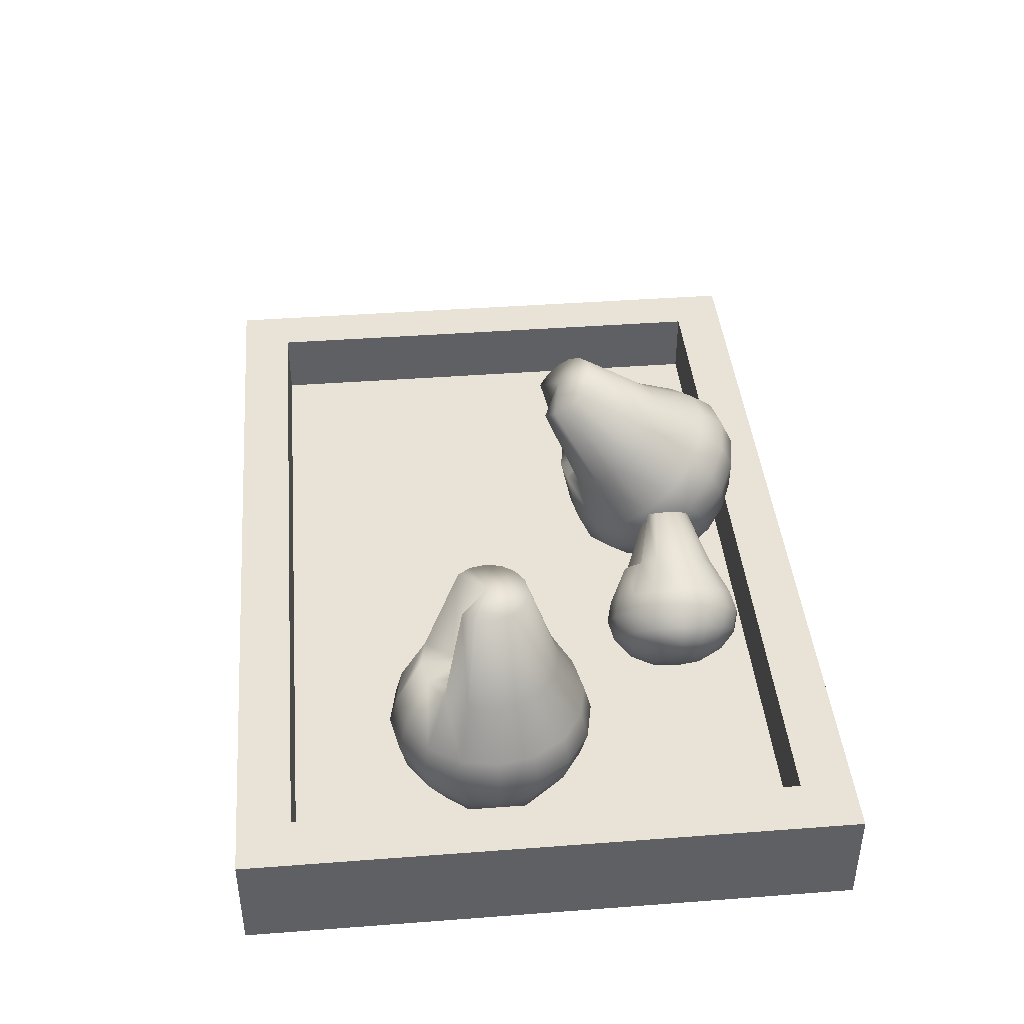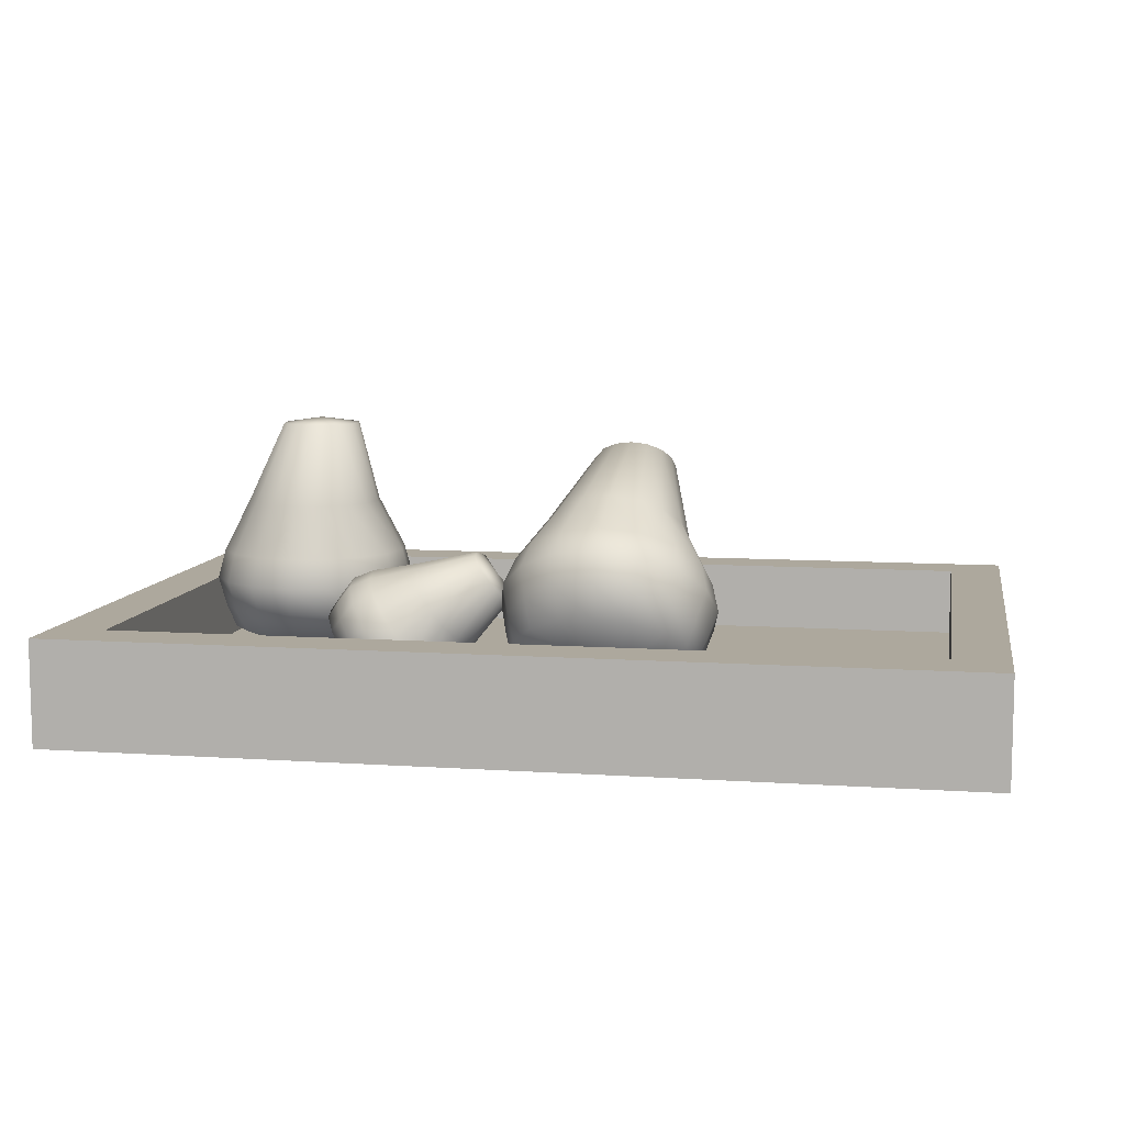
<metadata>
{"format":"obj","ext":"obj","renderer":"f3d","projection":"perspective","resolution":1024,"background":"white","views":[{"elev":41.7,"azim":-95.2,"up":"+Y"},{"elev":8.7,"azim":10.3,"up":"+Y"}]}
</metadata>
<code>
v -8.997 9.549 -1.586
v -7.666 9.353 -1.586
v -7.767 9.353 -2.095
v -8.056 9.353 -2.527
v -8.802 6.254 -2.816
v -9.311 6.254 -2.917
v -9.821 6.254 -2.816
v -9.938 9.353 -2.527
v -10.23 9.353 -2.095
v -10.33 9.353 -1.586
v -10.23 9.353 -1.076
v -9.938 9.353 -0.6443
v -9.507 9.353 -0.3557
v -8.997 9.353 -0.2544
v -8.488 9.353 -0.3557
v -8.056 9.353 -0.6443
v -7.767 9.353 -1.076
v -7.165 6.589 -2.475
v -6.988 6.589 -1.586
v -7.668 6.589 -3.228
v -8.422 6.589 -3.732
v -9.311 6.589 -3.908
v -10.2 6.589 -3.732
v -10.95 6.589 -3.228
v -11.46 6.589 -2.475
v -11.63 6.589 -1.586
v -11.46 6.589 -0.6967
v -10.95 6.589 0.05691
v -10.2 6.589 0.5604
v -9.311 6.589 0.7372
v -8.422 6.589 0.5604
v -7.668 6.589 0.05691
v -7.165 6.589 -0.6967
v -6.342 4.856 -2.816
v -6.097 4.856 -1.586
v -7.038 4.856 -3.858
v -8.081 4.856 -4.555
v -9.311 4.856 -4.8
v -10.54 4.856 -4.555
v -11.58 4.856 -3.858
v -12.28 4.856 -2.816
v -12.53 4.856 -1.586
v -12.28 4.856 -0.3557
v -11.58 4.856 0.687
v -10.54 4.856 1.384
v -9.311 4.856 1.628
v -8.081 4.856 1.384
v -7.038 4.856 0.687
v -6.342 4.856 -0.3557
v -6.097 3.868 -2.917
v -5.832 3.868 -1.586
v -6.851 3.868 -4.045
v -7.98 3.868 -4.8
v -9.311 3.868 -5.064
v -10.64 3.868 -4.8
v -11.77 3.868 -4.045
v -12.53 3.868 -2.917
v -12.79 3.868 -1.586
v -12.53 3.868 -0.2544
v -11.77 3.868 0.8742
v -10.64 3.868 1.628
v -9.311 3.868 1.893
v -7.98 3.868 1.628
v -6.851 3.868 0.8742
v -6.097 3.868 -0.2544
v -6.342 2.88 -2.816
v -6.097 2.88 -1.586
v -7.038 2.88 -3.858
v -8.081 2.88 -4.555
v -9.311 2.88 -4.8
v -10.54 2.88 -4.555
v -11.58 2.88 -3.858
v -12.28 2.88 -2.816
v -12.53 2.88 -1.586
v -12.28 2.88 -0.3557
v -11.58 2.88 0.687
v -10.54 2.88 1.384
v -9.311 2.88 1.628
v -8.081 2.88 1.384
v -7.038 2.88 0.687
v -6.342 2.88 -0.3557
v -6.6 2.042 -2.527
v -6.377 2.042 -1.586
v -7.236 2.042 -3.325
v -8.188 2.042 -3.858
v -9.311 2.042 -4.045
v -10.43 2.042 -3.858
v -11.39 2.042 -3.325
v -12.02 2.042 -2.527
v -12.25 2.042 -1.586
v -12.02 2.042 -0.6443
v -11.39 2.042 0.1537
v -10.43 2.042 0.687
v -9.311 2.042 0.8742
v -8.188 2.042 0.687
v -7.236 2.042 0.1537
v -6.6 2.042 -0.6443
v -7.844 1.482 -2.095
v -7.723 1.482 -1.586
v -8.188 1.482 -2.527
v -8.703 1.482 -2.816
v -9.311 1.482 -2.917
v -9.919 1.482 -2.816
v -10.43 1.482 -2.527
v -10.78 1.482 -2.095
v -10.9 1.482 -1.586
v -10.78 1.482 -1.076
v -10.43 1.482 -0.6443
v -9.919 1.482 -0.3557
v -9.311 1.482 -0.2544
v -8.703 1.482 -0.3557
v -8.188 1.482 -0.6443
v -7.844 1.482 -1.076
v -9.311 1.285 -1.586
v 2.846 8.581 2.027
v 4.177 8.43 2.153
v 4.075 8.102 1.763
v 3.787 7.825 1.432
v 3.041 5.266 3.205
v 2.532 5.201 3.127
v 2.022 5.266 3.205
v 1.904 7.825 1.432
v 1.616 8.102 1.763
v 1.514 8.43 2.153
v 1.616 8.758 2.543
v 1.904 9.036 2.874
v 2.336 9.221 3.095
v 2.846 9.287 3.172
v 3.355 9.221 3.095
v 3.787 9.036 2.874
v 4.075 8.758 2.543
v 4.678 5.742 3.25
v 4.854 6.314 3.931
v 4.174 5.258 2.674
v 3.421 4.934 2.288
v 2.532 4.82 2.153
v 1.643 4.934 2.288
v 0.8891 5.258 2.674
v 0.3856 5.742 3.25
v 0.2087 6.314 3.931
v 0.3856 6.886 4.612
v 0.8891 7.371 5.189
v 1.643 7.695 5.574
v 2.532 7.809 5.709
v 3.421 7.695 5.574
v 4.174 7.371 5.189
v 4.678 6.886 4.612
v 5.501 4.196 4.104
v 5.746 4.988 5.046
v 4.804 3.526 3.306
v 3.762 3.077 2.772
v 2.532 2.92 2.585
v 1.302 3.077 2.772
v 0.259 3.526 3.306
v -0.4377 4.196 4.104
v -0.6824 4.988 5.046
v -0.4377 5.779 5.987
v 0.259 6.45 6.786
v 1.302 6.898 7.319
v 2.532 7.055 7.506
v 3.762 6.898 7.319
v 4.804 6.45 6.786
v 5.501 5.779 5.987
v 5.746 3.375 4.662
v 6.01 4.231 5.682
v 4.991 2.649 3.798
v 3.863 2.163 3.221
v 2.532 1.993 3.018
v 1.2 2.163 3.221
v 0.07169 2.649 3.798
v -0.6824 3.375 4.662
v -0.9472 4.231 5.682
v -0.6824 5.087 6.701
v 0.07169 5.813 7.565
v 1.2 6.299 8.142
v 2.532 6.469 8.345
v 3.863 6.299 8.142
v 4.991 5.813 7.565
v 5.746 5.087 6.701
v 5.501 2.683 5.376
v 5.746 3.474 6.317
v 4.804 2.012 4.577
v 3.762 1.564 4.044
v 2.532 1.407 3.857
v 1.302 1.564 4.044
v 0.259 2.012 4.577
v -0.4377 2.683 5.376
v -0.6824 3.474 6.317
v -0.4377 4.266 7.259
v 0.259 4.936 8.057
v 1.302 5.384 8.591
v 2.532 5.542 8.778
v 3.762 5.384 8.591
v 4.804 4.936 8.057
v 5.501 4.266 7.259
v 5.242 2.227 6.136
v 5.466 2.833 6.856
v 4.606 1.714 5.525
v 3.654 1.371 5.116
v 2.532 1.25 4.973
v 1.409 1.371 5.116
v 0.4568 1.714 5.525
v -0.1793 2.227 6.136
v -0.4027 2.833 6.856
v -0.1793 3.438 7.577
v 0.4568 3.952 8.188
v 1.409 4.295 8.596
v 2.532 4.415 8.74
v 3.654 4.295 8.596
v 4.606 3.952 8.188
v 5.242 3.438 7.577
v 3.999 2.077 6.826
v 4.12 2.404 7.216
v 3.654 1.799 6.496
v 3.139 1.613 6.275
v 2.532 1.548 6.197
v 1.924 1.613 6.275
v 1.409 1.799 6.496
v 1.064 2.077 6.826
v 0.9436 2.404 7.216
v 1.064 2.732 7.606
v 1.409 3.01 7.937
v 1.924 3.195 8.158
v 2.532 3.261 8.236
v 3.139 3.195 8.158
v 3.654 3.01 7.937
v 3.999 2.732 7.606
v 2.532 2.254 7.343
v -1.11 5.241 5.562
v -0.6578 4.421 5.562
v -0.7005 4.477 5.207
v -0.822 4.637 4.907
v -2.852 3.745 4.706
v -3.067 4.028 4.636
v -3.281 4.31 4.706
v -1.615 5.68 4.907
v -1.736 5.84 5.207
v -1.779 5.896 5.562
v -1.736 5.84 5.916
v -1.615 5.68 6.217
v -1.433 5.441 6.417
v -1.218 5.158 6.488
v -1.004 4.876 6.417
v -0.822 4.637 6.217
v -0.7005 4.477 5.916
v -1.977 2.98 4.943
v -1.903 2.882 5.562
v -2.189 3.259 4.419
v -2.507 3.676 4.069
v -2.881 4.169 3.946
v -3.255 4.661 4.069
v -3.573 5.078 4.419
v -3.785 5.357 4.943
v -3.859 5.455 5.562
v -3.785 5.357 6.18
v -3.573 5.078 6.704
v -3.255 4.661 7.055
v -2.881 4.169 7.178
v -2.507 3.676 7.055
v -2.189 3.259 6.704
v -1.977 2.98 6.18
v -2.59 1.795 4.706
v -2.487 1.659 5.562
v -2.884 2.181 3.981
v -3.323 2.758 3.496
v -3.84 3.439 3.326
v -4.358 4.12 3.496
v -4.797 4.697 3.981
v -5.091 5.083 4.706
v -5.194 5.219 5.562
v -5.091 5.083 6.417
v -4.797 4.697 7.143
v -4.358 4.12 7.627
v -3.84 3.439 7.798
v -3.323 2.758 7.627
v -2.884 2.181 7.143
v -2.59 1.795 6.417
v -3.034 1.243 4.636
v -2.923 1.097 5.562
v -3.352 1.661 3.851
v -3.827 2.286 3.326
v -4.388 3.023 3.142
v -4.948 3.76 3.326
v -5.424 4.385 3.851
v -5.741 4.803 4.636
v -5.853 4.949 5.562
v -5.741 4.803 6.488
v -5.424 4.385 7.273
v -4.948 3.76 7.798
v -4.388 3.023 7.982
v -3.827 2.286 7.797
v -3.352 1.661 7.273
v -3.034 1.243 6.488
v -3.685 0.9626 4.706
v -3.582 0.8271 5.562
v -3.978 1.348 3.981
v -4.417 1.926 3.496
v -4.935 2.607 3.326
v -5.453 3.288 3.496
v -5.892 3.865 3.981
v -6.185 4.251 4.706
v -6.288 4.386 5.562
v -6.185 4.251 6.417
v -5.892 3.865 7.143
v -5.453 3.288 7.627
v -4.935 2.607 7.797
v -4.417 1.926 7.627
v -3.978 1.348 7.143
v -3.685 0.9626 6.417
v -4.257 0.7529 4.907
v -4.164 0.6292 5.562
v -4.525 1.105 4.352
v -4.926 1.632 3.981
v -5.399 2.254 3.851
v -5.872 2.876 3.981
v -6.273 3.403 4.352
v -6.541 3.755 4.907
v -6.634 3.879 5.562
v -6.541 3.755 6.217
v -6.273 3.403 6.772
v -5.872 2.876 7.143
v -5.399 2.254 7.273
v -4.926 1.632 7.143
v -4.525 1.105 6.772
v -4.257 0.7529 6.217
v -5.091 1.206 5.207
v -5.04 1.139 5.562
v -5.236 1.397 4.907
v -5.453 1.682 4.706
v -5.709 2.018 4.636
v -5.965 2.355 4.706
v -6.182 2.64 4.907
v -6.327 2.831 5.207
v -6.378 2.898 5.562
v -6.327 2.831 5.916
v -6.182 2.64 6.217
v -5.965 2.355 6.417
v -5.709 2.018 6.488
v -5.453 1.682 6.417
v -5.236 1.397 6.217
v -5.091 1.206 5.916
v -5.818 1.936 5.562
v 15.01 0 -10.3
v 15.01 3.525 -10.3
v 15.01 0 10.3
v 15.01 3.525 10.3
v -15.01 0 -10.3
v 15.01 0 -10.3
v -15.01 0 10.3
v 15.01 0 10.3
v -15.01 3.525 -10.3
v -15.01 0 -10.3
v -15.01 3.525 10.3
v -15.01 0 10.3
v 15.01 0 -10.3
v -15.01 0 -10.3
v 15.01 3.525 -10.3
v -15.01 3.525 -10.3
v -15.01 0 10.3
v 15.01 0 10.3
v -15.01 3.525 10.3
v 15.01 3.525 10.3
v -13.22 3.525 8.513
v -13.22 3.525 -8.513
v -15.01 3.525 10.3
v -15.01 3.525 -10.3
v 13.22 3.525 8.513
v -13.22 3.525 8.513
v 15.01 3.525 10.3
v -15.01 3.525 10.3
v 13.22 3.525 -8.513
v 13.22 3.525 8.513
v 15.01 3.525 -10.3
v 15.01 3.525 10.3
v -13.22 3.525 -8.513
v 13.22 3.525 -8.513
v -15.01 3.525 -10.3
v 15.01 3.525 -10.3
v 13.22 1.191 -8.513
v -13.22 1.191 -8.513
v 13.22 1.191 8.513
v -13.22 1.191 8.513
v -13.22 1.191 -8.513
v -13.22 3.525 -8.513
v -13.22 1.191 8.513
v -13.22 3.525 8.513
v 13.22 1.191 -8.513
v 13.22 3.525 -8.513
v -13.22 1.191 -8.513
v -13.22 3.525 -8.513
v -13.22 1.191 8.513
v -13.22 3.525 8.513
v 13.22 1.191 8.513
v 13.22 3.525 8.513
v 13.22 1.191 8.513
v 13.22 3.525 8.513
v 13.22 1.191 -8.513
v 13.22 3.525 -8.513
g fruit_veg1
f 1 2 3
f 1 3 4
f 1 4 5
f 1 5 6
f 1 6 7
f 1 7 8
f 1 8 9
f 1 9 10
f 1 10 11
f 1 11 12
f 1 12 13
f 1 13 14
f 1 14 15
f 1 15 16
f 1 16 17
f 1 17 2
f 3 2 18
f 2 19 18
f 4 3 20
f 3 18 20
f 5 4 21
f 4 20 21
f 6 5 22
f 5 21 22
f 7 6 23
f 6 22 23
f 8 7 24
f 7 23 24
f 9 8 25
f 8 24 25
f 10 9 26
f 9 25 26
f 11 10 27
f 10 26 27
f 12 11 28
f 11 27 28
f 13 12 29
f 12 28 29
f 14 13 30
f 13 29 30
f 15 14 31
f 14 30 31
f 16 15 32
f 15 31 32
f 17 16 33
f 16 32 33
f 2 17 19
f 17 33 19
f 18 19 34
f 19 35 34
f 20 18 36
f 18 34 36
f 21 20 37
f 20 36 37
f 22 21 38
f 21 37 38
f 23 22 39
f 22 38 39
f 24 23 40
f 23 39 40
f 25 24 41
f 24 40 41
f 26 25 42
f 25 41 42
f 27 26 43
f 26 42 43
f 28 27 44
f 27 43 44
f 29 28 45
f 28 44 45
f 30 29 46
f 29 45 46
f 31 30 47
f 30 46 47
f 32 31 48
f 31 47 48
f 33 32 49
f 32 48 49
f 19 33 35
f 33 49 35
f 34 35 50
f 35 51 50
f 36 34 52
f 34 50 52
f 37 36 53
f 36 52 53
f 38 37 54
f 37 53 54
f 39 38 55
f 38 54 55
f 40 39 56
f 39 55 56
f 41 40 57
f 40 56 57
f 42 41 58
f 41 57 58
f 43 42 59
f 42 58 59
f 44 43 60
f 43 59 60
f 45 44 61
f 44 60 61
f 46 45 62
f 45 61 62
f 47 46 63
f 46 62 63
f 48 47 64
f 47 63 64
f 49 48 65
f 48 64 65
f 35 49 51
f 49 65 51
f 50 51 66
f 51 67 66
f 52 50 68
f 50 66 68
f 53 52 69
f 52 68 69
f 54 53 70
f 53 69 70
f 55 54 71
f 54 70 71
f 56 55 72
f 55 71 72
f 57 56 73
f 56 72 73
f 58 57 74
f 57 73 74
f 59 58 75
f 58 74 75
f 60 59 76
f 59 75 76
f 61 60 77
f 60 76 77
f 62 61 78
f 61 77 78
f 63 62 79
f 62 78 79
f 64 63 80
f 63 79 80
f 65 64 81
f 64 80 81
f 51 65 67
f 65 81 67
f 66 67 82
f 67 83 82
f 68 66 84
f 66 82 84
f 69 68 85
f 68 84 85
f 70 69 86
f 69 85 86
f 71 70 87
f 70 86 87
f 72 71 88
f 71 87 88
f 73 72 89
f 72 88 89
f 74 73 90
f 73 89 90
f 75 74 91
f 74 90 91
f 76 75 92
f 75 91 92
f 77 76 93
f 76 92 93
f 78 77 94
f 77 93 94
f 79 78 95
f 78 94 95
f 80 79 96
f 79 95 96
f 81 80 97
f 80 96 97
f 67 81 83
f 81 97 83
f 82 83 98
f 83 99 98
f 84 82 100
f 82 98 100
f 85 84 101
f 84 100 101
f 86 85 102
f 85 101 102
f 87 86 103
f 86 102 103
f 88 87 104
f 87 103 104
f 89 88 105
f 88 104 105
f 90 89 106
f 89 105 106
f 91 90 107
f 90 106 107
f 92 91 108
f 91 107 108
f 93 92 109
f 92 108 109
f 94 93 110
f 93 109 110
f 95 94 111
f 94 110 111
f 96 95 112
f 95 111 112
f 97 96 113
f 96 112 113
f 83 97 99
f 97 113 99
f 99 114 98
f 98 114 100
f 100 114 101
f 101 114 102
f 102 114 103
f 103 114 104
f 104 114 105
f 105 114 106
f 106 114 107
f 107 114 108
f 108 114 109
f 109 114 110
f 110 114 111
f 111 114 112
f 112 114 113
f 113 114 99
f 115 116 117
f 115 117 118
f 115 118 119
f 115 119 120
f 115 120 121
f 115 121 122
f 115 122 123
f 115 123 124
f 115 124 125
f 115 125 126
f 115 126 127
f 115 127 128
f 115 128 129
f 115 129 130
f 115 130 131
f 115 131 116
f 117 116 132
f 116 133 132
f 118 117 134
f 117 132 134
f 119 118 135
f 118 134 135
f 120 119 136
f 119 135 136
f 121 120 137
f 120 136 137
f 122 121 138
f 121 137 138
f 123 122 139
f 122 138 139
f 124 123 140
f 123 139 140
f 125 124 141
f 124 140 141
f 126 125 142
f 125 141 142
f 127 126 143
f 126 142 143
f 128 127 144
f 127 143 144
f 129 128 145
f 128 144 145
f 130 129 146
f 129 145 146
f 131 130 147
f 130 146 147
f 116 131 133
f 131 147 133
f 132 133 148
f 133 149 148
f 134 132 150
f 132 148 150
f 135 134 151
f 134 150 151
f 136 135 152
f 135 151 152
f 137 136 153
f 136 152 153
f 138 137 154
f 137 153 154
f 139 138 155
f 138 154 155
f 140 139 156
f 139 155 156
f 141 140 157
f 140 156 157
f 142 141 158
f 141 157 158
f 143 142 159
f 142 158 159
f 144 143 160
f 143 159 160
f 145 144 161
f 144 160 161
f 146 145 162
f 145 161 162
f 147 146 163
f 146 162 163
f 133 147 149
f 147 163 149
f 148 149 164
f 149 165 164
f 150 148 166
f 148 164 166
f 151 150 167
f 150 166 167
f 152 151 168
f 151 167 168
f 153 152 169
f 152 168 169
f 154 153 170
f 153 169 170
f 155 154 171
f 154 170 171
f 156 155 172
f 155 171 172
f 157 156 173
f 156 172 173
f 158 157 174
f 157 173 174
f 159 158 175
f 158 174 175
f 160 159 176
f 159 175 176
f 161 160 177
f 160 176 177
f 162 161 178
f 161 177 178
f 163 162 179
f 162 178 179
f 149 163 165
f 163 179 165
f 164 165 180
f 165 181 180
f 166 164 182
f 164 180 182
f 167 166 183
f 166 182 183
f 168 167 184
f 167 183 184
f 169 168 185
f 168 184 185
f 170 169 186
f 169 185 186
f 171 170 187
f 170 186 187
f 172 171 188
f 171 187 188
f 173 172 189
f 172 188 189
f 174 173 190
f 173 189 190
f 175 174 191
f 174 190 191
f 176 175 192
f 175 191 192
f 177 176 193
f 176 192 193
f 178 177 194
f 177 193 194
f 179 178 195
f 178 194 195
f 165 179 181
f 179 195 181
f 180 181 196
f 181 197 196
f 182 180 198
f 180 196 198
f 183 182 199
f 182 198 199
f 184 183 200
f 183 199 200
f 185 184 201
f 184 200 201
f 186 185 202
f 185 201 202
f 187 186 203
f 186 202 203
f 188 187 204
f 187 203 204
f 189 188 205
f 188 204 205
f 190 189 206
f 189 205 206
f 191 190 207
f 190 206 207
f 192 191 208
f 191 207 208
f 193 192 209
f 192 208 209
f 194 193 210
f 193 209 210
f 195 194 211
f 194 210 211
f 181 195 197
f 195 211 197
f 196 197 212
f 197 213 212
f 198 196 214
f 196 212 214
f 199 198 215
f 198 214 215
f 200 199 216
f 199 215 216
f 201 200 217
f 200 216 217
f 202 201 218
f 201 217 218
f 203 202 219
f 202 218 219
f 204 203 220
f 203 219 220
f 205 204 221
f 204 220 221
f 206 205 222
f 205 221 222
f 207 206 223
f 206 222 223
f 208 207 224
f 207 223 224
f 209 208 225
f 208 224 225
f 210 209 226
f 209 225 226
f 211 210 227
f 210 226 227
f 197 211 213
f 211 227 213
f 213 228 212
f 212 228 214
f 214 228 215
f 215 228 216
f 216 228 217
f 217 228 218
f 218 228 219
f 219 228 220
f 220 228 221
f 221 228 222
f 222 228 223
f 223 228 224
f 224 228 225
f 225 228 226
f 226 228 227
f 227 228 213
f 229 230 231
f 229 231 232
f 229 232 233
f 229 233 234
f 229 234 235
f 229 235 236
f 229 236 237
f 229 237 238
f 229 238 239
f 229 239 240
f 229 240 241
f 229 241 242
f 229 242 243
f 229 243 244
f 229 244 245
f 229 245 230
f 231 230 246
f 230 247 246
f 232 231 248
f 231 246 248
f 233 232 249
f 232 248 249
f 234 233 250
f 233 249 250
f 235 234 251
f 234 250 251
f 236 235 252
f 235 251 252
f 237 236 253
f 236 252 253
f 238 237 254
f 237 253 254
f 239 238 255
f 238 254 255
f 240 239 256
f 239 255 256
f 241 240 257
f 240 256 257
f 242 241 258
f 241 257 258
f 243 242 259
f 242 258 259
f 244 243 260
f 243 259 260
f 245 244 261
f 244 260 261
f 230 245 247
f 245 261 247
f 246 247 262
f 247 263 262
f 248 246 264
f 246 262 264
f 249 248 265
f 248 264 265
f 250 249 266
f 249 265 266
f 251 250 267
f 250 266 267
f 252 251 268
f 251 267 268
f 253 252 269
f 252 268 269
f 254 253 270
f 253 269 270
f 255 254 271
f 254 270 271
f 256 255 272
f 255 271 272
f 257 256 273
f 256 272 273
f 258 257 274
f 257 273 274
f 259 258 275
f 258 274 275
f 260 259 276
f 259 275 276
f 261 260 277
f 260 276 277
f 247 261 263
f 261 277 263
f 262 263 278
f 263 279 278
f 264 262 280
f 262 278 280
f 265 264 281
f 264 280 281
f 266 265 282
f 265 281 282
f 267 266 283
f 266 282 283
f 268 267 284
f 267 283 284
f 269 268 285
f 268 284 285
f 270 269 286
f 269 285 286
f 271 270 287
f 270 286 287
f 272 271 288
f 271 287 288
f 273 272 289
f 272 288 289
f 274 273 290
f 273 289 290
f 275 274 291
f 274 290 291
f 276 275 292
f 275 291 292
f 277 276 293
f 276 292 293
f 263 277 279
f 277 293 279
f 278 279 294
f 279 295 294
f 280 278 296
f 278 294 296
f 281 280 297
f 280 296 297
f 282 281 298
f 281 297 298
f 283 282 299
f 282 298 299
f 284 283 300
f 283 299 300
f 285 284 301
f 284 300 301
f 286 285 302
f 285 301 302
f 287 286 303
f 286 302 303
f 288 287 304
f 287 303 304
f 289 288 305
f 288 304 305
f 290 289 306
f 289 305 306
f 291 290 307
f 290 306 307
f 292 291 308
f 291 307 308
f 293 292 309
f 292 308 309
f 279 293 295
f 293 309 295
f 294 295 310
f 295 311 310
f 296 294 312
f 294 310 312
f 297 296 313
f 296 312 313
f 298 297 314
f 297 313 314
f 299 298 315
f 298 314 315
f 300 299 316
f 299 315 316
f 301 300 317
f 300 316 317
f 302 301 318
f 301 317 318
f 303 302 319
f 302 318 319
f 304 303 320
f 303 319 320
f 305 304 321
f 304 320 321
f 306 305 322
f 305 321 322
f 307 306 323
f 306 322 323
f 308 307 324
f 307 323 324
f 309 308 325
f 308 324 325
f 295 309 311
f 309 325 311
f 310 311 326
f 311 327 326
f 312 310 328
f 310 326 328
f 313 312 329
f 312 328 329
f 314 313 330
f 313 329 330
f 315 314 331
f 314 330 331
f 316 315 332
f 315 331 332
f 317 316 333
f 316 332 333
f 318 317 334
f 317 333 334
f 319 318 335
f 318 334 335
f 320 319 336
f 319 335 336
f 321 320 337
f 320 336 337
f 322 321 338
f 321 337 338
f 323 322 339
f 322 338 339
f 324 323 340
f 323 339 340
f 325 324 341
f 324 340 341
f 311 325 327
f 325 341 327
f 327 342 326
f 326 342 328
f 328 342 329
f 329 342 330
f 330 342 331
f 331 342 332
f 332 342 333
f 333 342 334
f 334 342 335
f 335 342 336
f 336 342 337
f 337 342 338
f 338 342 339
f 339 342 340
f 340 342 341
f 341 342 327
f 343 344 345
f 344 346 345
f 347 348 349
f 348 350 349
f 351 352 353
f 352 354 353
f 355 356 357
f 356 358 357
f 359 360 361
f 360 362 361
f 363 364 365
f 364 366 365
f 367 368 369
f 368 370 369
f 371 372 373
f 372 374 373
f 375 376 377
f 376 378 377
f 379 380 381
f 380 382 381
f 383 384 385
f 384 386 385
f 387 388 389
f 388 390 389
f 391 392 393
f 392 394 393
f 395 396 397
f 396 398 397

</code>
